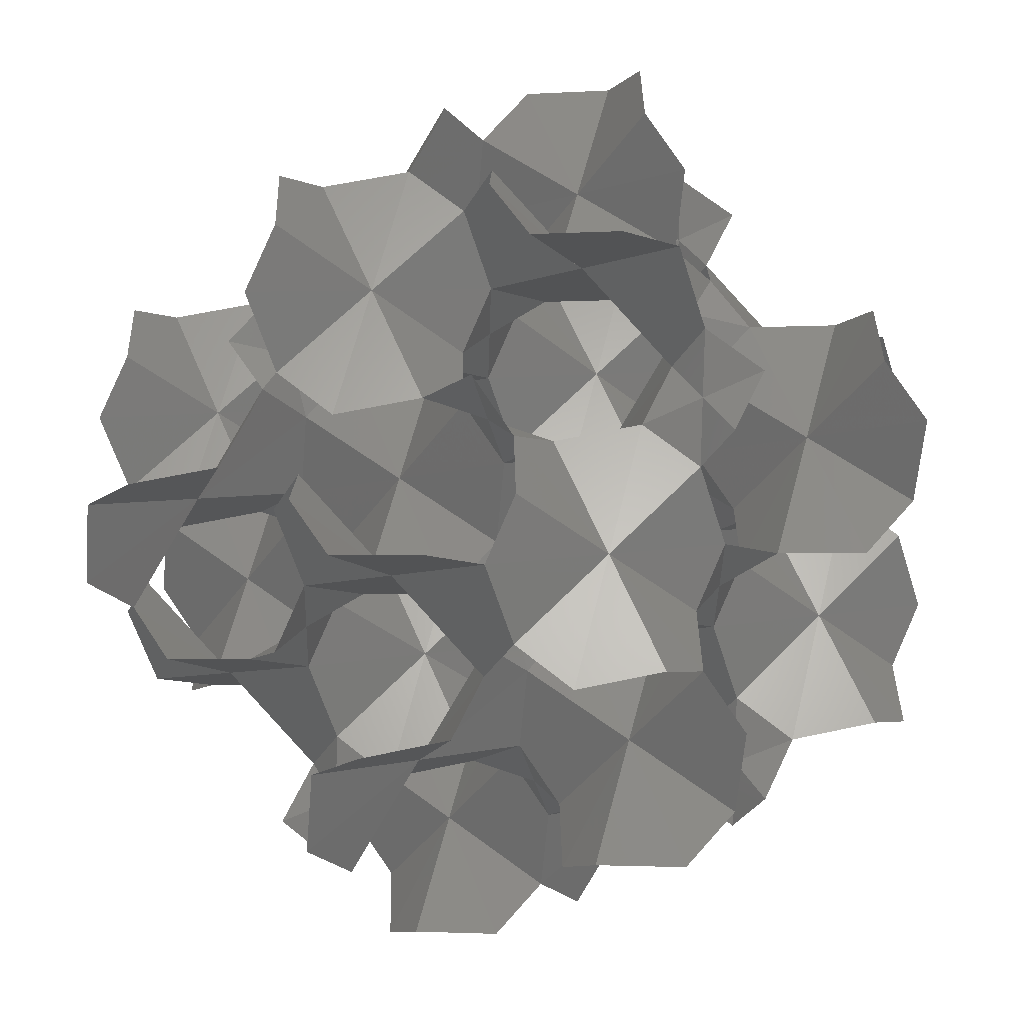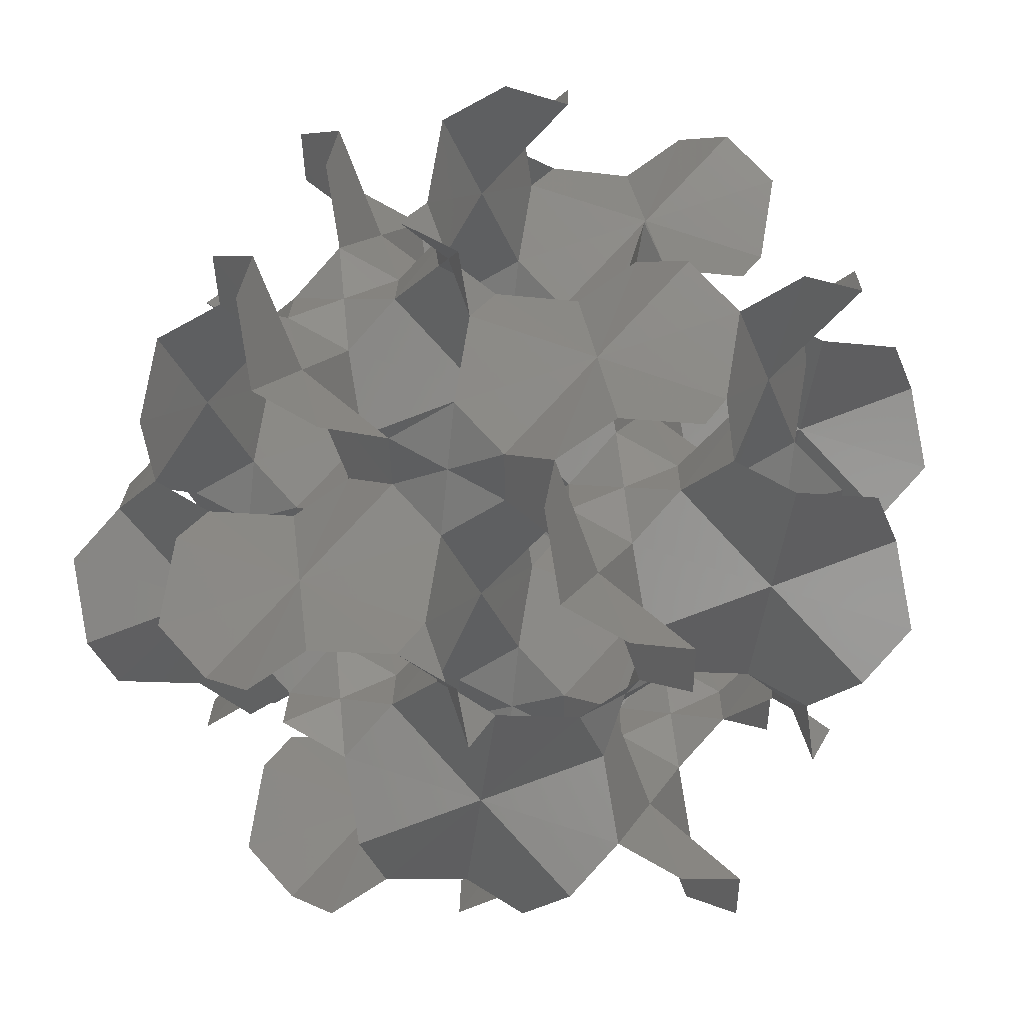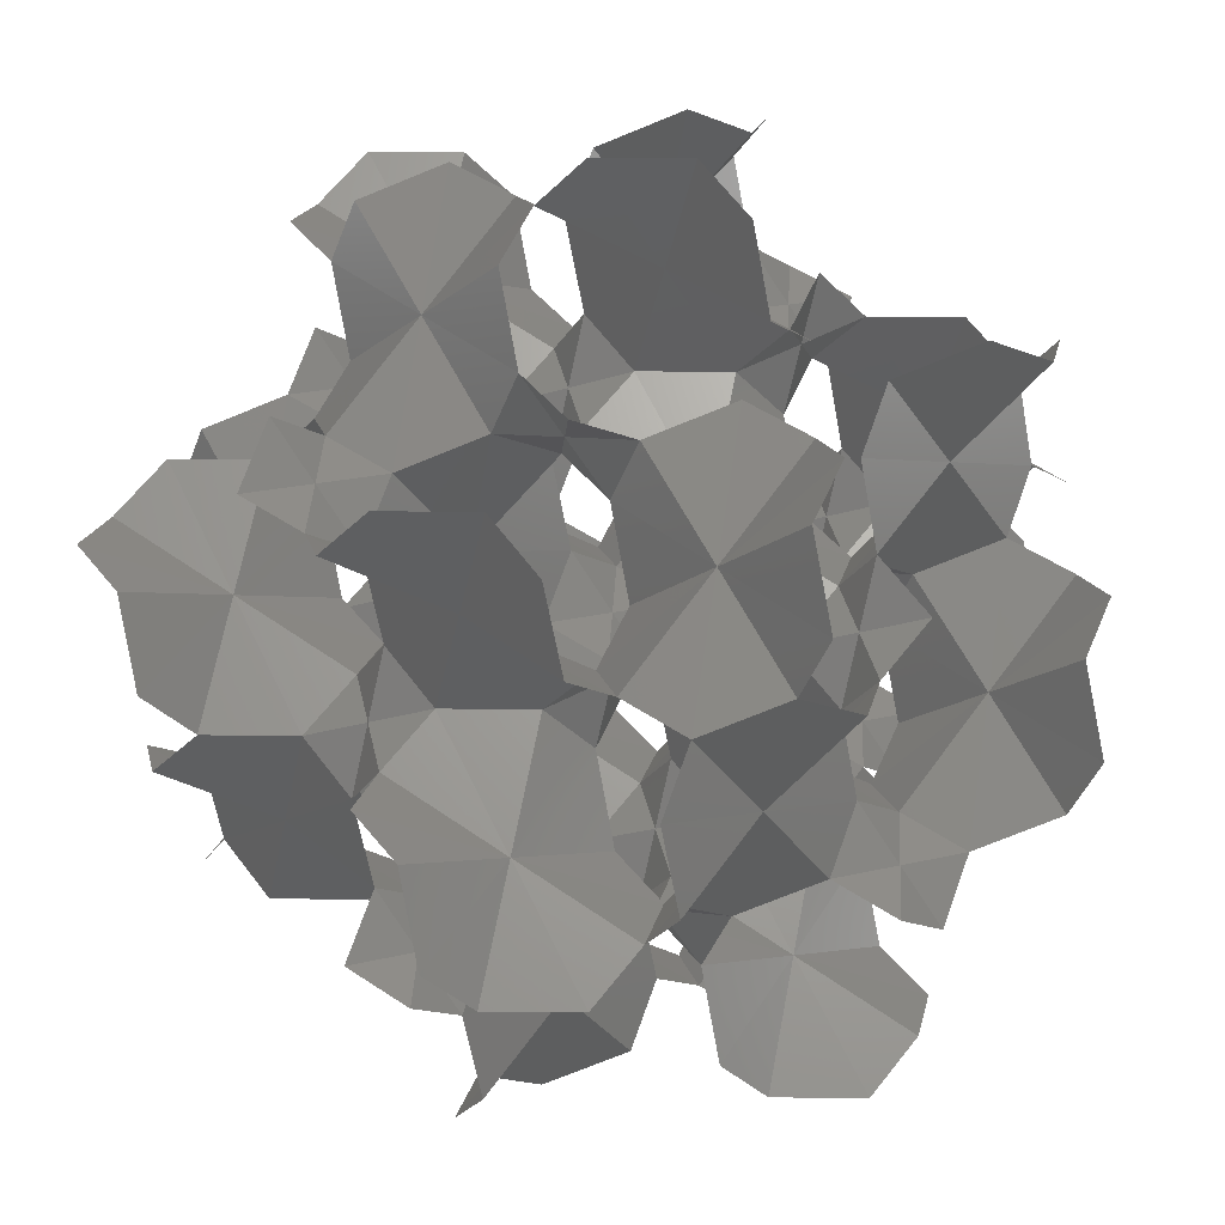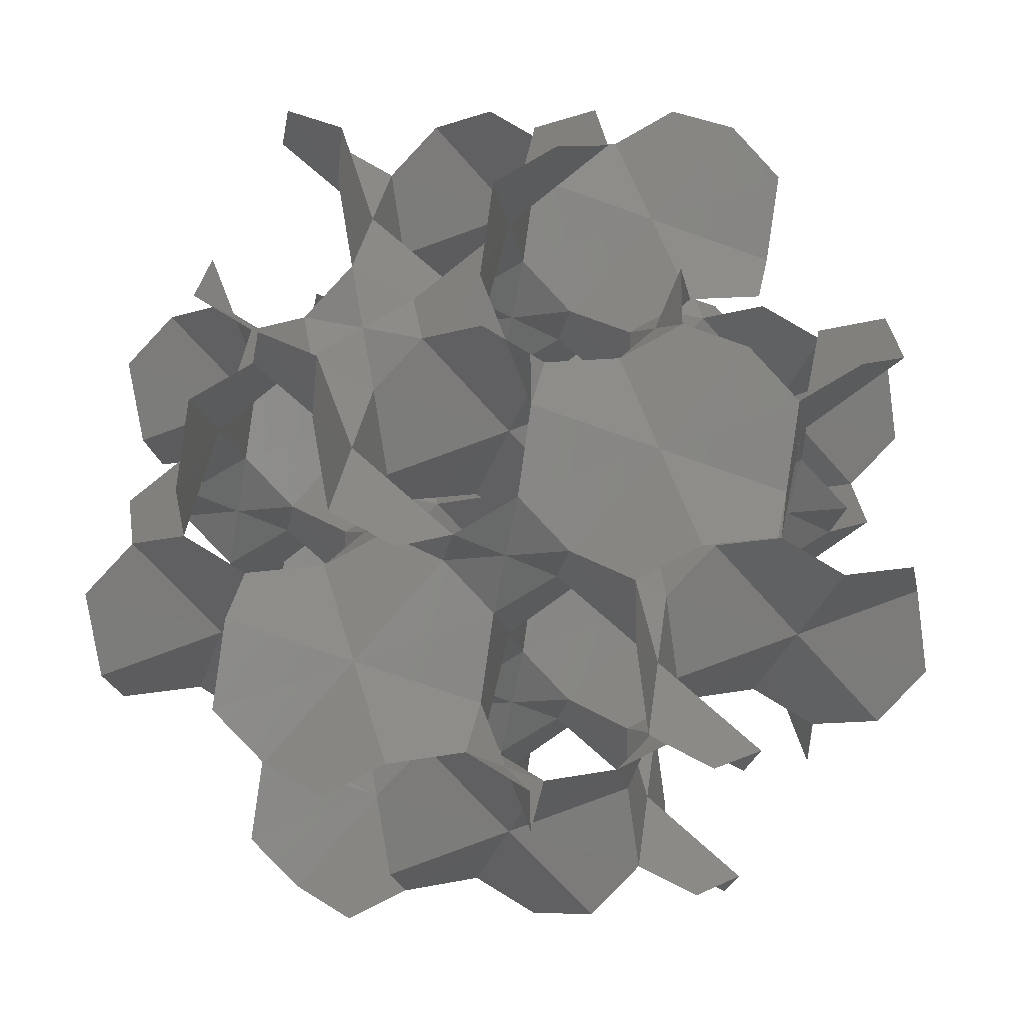
<metadata>
{"format":"stl","ext":"stl","renderer":"f3d","projection":"perspective","resolution":1024,"background":"white","views":[{"elev":-62.9,"azim":-83.6,"up":"+Y"},{"elev":-8.2,"azim":-32.8,"up":"+Y"},{"elev":-74.9,"azim":-169.2,"up":"+Y"},{"elev":8.2,"azim":46.2,"up":"+Z"}]}
</metadata>
<code>
# stl→obj: 339 verts, 534 faces
v 1.349 1.349 1.349
v 0.1124 0.7868 2.36
v 0.7868 0.3372 2.81
v 1.911 0.3372 2.585
v 2.36 -0.1124 1.911
v 2.36 0.1124 0.7868
v 2.81 0.7868 0.3372
v 2.585 1.911 0.3372
v 1.911 2.36 -0.1124
v 0.7868 2.36 0.1124
v 0.3372 2.81 0.7868
v 0.3372 2.585 1.911
v -0.1124 1.911 2.36
v 2.776e-17 -3.701e-17 2.698
v -0.3372 0.1124 1.911
v -0.7868 -0.3372 2.585
v -0.1124 -0.7868 3.035
v 0.3372 -0.1124 3.484
v 4.046 1.349 1.349
v 5.058 0.1124 1.911
v 5.508 0.7868 2.36
v 5.283 1.911 2.36
v 4.608 2.36 2.81
v 3.484 2.36 2.585
v 3.035 2.81 1.911
v 3.035 2.585 0.7868
v 3.484 0.3372 -0.1124
v 4.608 0.3372 0.1124
v 5.058 -0.1124 0.7868
v -9.252e-18 2.698 -7.401e-17
v 0.1124 1.911 -0.3372
v -0.3372 2.585 -0.7868
v -0.7868 3.035 -0.1124
v -0.1124 3.484 0.3372
v 1.349 1.349 4.046
v 0.1124 1.911 5.058
v 0.7868 2.36 5.508
v 1.911 2.36 5.283
v 2.36 2.81 4.608
v 2.36 2.585 3.484
v 2.81 1.911 3.035
v 2.585 0.7868 3.035
v 0.3372 0.1124 4.608
v -0.1124 0.7868 5.058
v 2.698 -7.401e-17 -6.476e-17
v 1.911 -0.3372 0.1124
v 2.585 -0.7868 -0.3372
v 3.035 -0.1124 -0.7868
v 1.349 4.046 1.349
v 1.911 5.058 0.1124
v 2.36 5.508 0.7868
v 2.36 5.283 1.911
v 2.81 4.608 2.36
v 2.585 3.484 2.36
v 1.911 3.035 2.81
v 0.7868 3.035 2.585
v 0.1124 4.608 0.3372
v 0.7868 5.058 -0.1124
v 5.395 2.698 -7.401e-17
v 5.283 3.484 0.3372
v 5.732 2.81 0.7868
v 6.182 2.36 0.1124
v 5.508 1.911 -0.3372
v 5.058 2.585 -0.7868
v 4.608 3.035 -0.1124
v 1.85e-16 5.395 2.698
v 0.3372 5.283 3.484
v 0.7868 5.732 2.81
v 0.1124 6.182 2.36
v -0.3372 5.508 1.911
v -0.7868 5.058 2.585
v -0.1124 4.608 3.035
v 2.698 7.401e-17 5.395
v 3.484 0.3372 5.283
v 2.81 0.7868 5.732
v 2.36 0.1124 6.182
v 1.911 -0.3372 5.508
v 2.585 -0.7868 5.058
v 3.035 -0.1124 4.608
v 1.11e-16 2.698 2.698
v 0.1124 3.484 3.035
v -0.3372 2.81 3.484
v -0.7868 2.36 2.81
v 5.395 2.698 2.698
v 5.732 2.585 1.911
v 6.182 3.035 2.585
v 5.508 3.484 3.035
v 5.058 2.81 3.484
v 2.698 5.395 2.698
v 1.911 5.732 2.585
v 2.585 6.182 3.035
v 3.035 5.508 3.484
v 3.484 5.058 2.81
v 2.698 3.701e-17 2.698
v 3.035 0.1124 3.484
v 3.484 -0.3372 2.81
v 2.81 -0.7868 2.36
v 2.698 2.698 5.395
v 2.585 1.911 5.732
v 3.035 2.585 6.182
v 3.484 3.035 5.508
v 2.81 3.484 5.058
v 2.698 2.698 -7.401e-17
v 3.484 3.035 0.1124
v 2.81 3.484 -0.3372
v 2.36 2.81 -0.7868
v 1.349 4.046 4.046
v 2.585 4.608 5.058
v 1.911 5.058 5.508
v 0.7868 5.058 5.283
v 0.3372 5.508 4.608
v 4.046 1.349 4.046
v 5.058 2.585 4.608
v 5.508 1.911 5.058
v 5.283 0.7868 5.058
v 4.608 0.3372 5.508
v 4.046 4.046 1.349
v 4.608 5.058 2.585
v 5.058 5.508 1.911
v 5.058 5.283 0.7868
v 5.508 4.608 0.3372
v 2.698 2.698 2.698
v 4.046 4.046 4.046
v 5.283 4.608 3.035
v 3.035 5.283 4.608
v 4.608 3.035 5.283
v 2.405e-16 5.395 5.395
v 0.1124 4.608 5.732
v -0.3372 5.283 6.182
v -0.7868 5.732 5.508
v -0.1124 6.182 5.058
v 7.401e-17 5.395 -7.401e-17
v -0.3372 5.283 0.7868
v -0.7868 5.732 0.1124
v -0.1124 6.182 -0.3372
v 0.3372 5.508 -0.7868
v 7.401e-17 9.252e-17 5.395
v 0.7868 -0.3372 5.283
v 0.1124 -0.7868 5.732
v -0.3372 -0.1124 6.182
v -0.7868 0.3372 5.508
v 5.395 8.327e-17 5.395
v 5.732 0.1124 4.608
v 6.182 -0.3372 5.283
v 5.508 -0.7868 5.732
v 5.058 -0.1124 6.182
v 5.395 5.395 -6.476e-17
v 4.608 5.732 0.1124
v 5.283 6.182 -0.3372
v 5.732 5.508 -0.7868
v 6.182 5.058 -0.1124
v 5.395 -7.401e-17 -7.401e-17
v 5.283 0.7868 -0.3372
v 5.732 0.1124 -0.7868
v 6.182 -0.3372 -0.1124
v 5.508 -0.7868 0.3372
v 1.85e-16 2.698 5.395
v -0.3372 2.585 4.608
v -0.7868 3.035 5.283
v -0.1124 3.484 5.732
v 0.3372 2.81 6.182
v 2.698 5.395 -7.401e-17
v 2.585 4.608 -0.3372
v 3.035 5.283 -0.7868
v 3.484 5.732 -0.1124
v 2.81 6.182 0.3372
v 5.395 -1.85e-17 2.698
v 4.608 -0.3372 2.585
v 5.283 -0.7868 3.035
v 5.732 -0.1124 3.484
v 6.182 0.3372 2.81
v 5.395 5.395 2.698
v 5.732 5.283 3.484
v 6.182 5.732 2.81
v 5.508 6.182 2.36
v 2.698 5.395 5.395
v 3.484 5.732 5.283
v 2.81 6.182 5.732
v 2.36 5.508 6.182
v 5.395 2.698 5.395
v 5.283 3.484 5.732
v 5.732 2.81 6.182
v 6.182 2.36 5.508
v -1.349 1.349 1.349
v -1.911 2.36 2.585
v -2.36 2.81 1.911
v -2.36 2.585 0.7868
v -2.81 1.911 0.3372
v -2.585 0.7868 0.3372
v -1.911 0.3372 -0.1124
v -0.7868 0.3372 0.1124
v -0.3372 -0.1124 0.7868
v 6.744 1.349 1.349
v 7.306 0.3372 2.585
v 7.756 -0.1124 1.911
v 7.756 0.1124 0.7868
v 8.205 0.7868 0.3372
v 7.98 1.911 0.3372
v 7.306 2.36 -0.1124
v 1.349 1.349 -1.349
v 2.36 2.585 -1.911
v 2.81 1.911 -2.36
v 2.585 0.7868 -2.36
v 1.911 0.3372 -2.81
v 0.7868 0.3372 -2.585
v 0.3372 -0.1124 -1.911
v 0.3372 0.1124 -0.7868
v -0.1124 0.7868 -0.3372
v 1.349 1.349 6.744
v 0.3372 2.585 7.306
v -0.1124 1.911 7.756
v 0.1124 0.7868 7.756
v 0.7868 0.3372 8.205
v 1.911 0.3372 7.98
v 2.36 -0.1124 7.306
v 1.349 -1.349 1.349
v 2.585 -1.911 2.36
v 1.911 -2.36 2.81
v 0.7868 -2.36 2.585
v 0.3372 -2.81 1.911
v 0.3372 -2.585 0.7868
v -0.1124 -1.911 0.3372
v 0.1124 -0.7868 0.3372
v 0.7868 -0.3372 -0.1124
v 1.349 6.744 1.349
v 2.585 7.306 0.3372
v 1.911 7.756 -0.1124
v 0.7868 7.756 0.1124
v 0.3372 8.205 0.7868
v 0.3372 7.98 1.911
v -0.1124 7.306 2.36
v -1.349 4.046 4.046
v -1.911 5.058 2.81
v -2.36 5.508 3.484
v -2.36 5.283 4.608
v -2.81 4.608 5.058
v -2.585 3.484 5.058
v -1.911 3.035 5.508
v 6.744 4.046 4.046
v 7.306 3.035 2.81
v 7.756 2.585 3.484
v 7.756 2.81 4.608
v 8.205 3.484 5.058
v 7.98 4.608 5.058
v 7.306 5.058 5.508
v 6.182 5.058 5.283
v 5.732 5.508 4.608
v -1.349 4.046 1.349
v -1.911 3.035 0.1124
v -2.81 3.484 2.36
v -2.585 4.608 2.36
v 6.744 4.046 1.349
v 7.306 5.058 0.1124
v 7.756 5.508 0.7868
v 7.756 5.283 1.911
v 8.205 4.608 2.36
v 7.98 3.484 2.36
v 1.349 -1.349 4.046
v 0.1124 -1.911 3.035
v 2.36 -2.81 3.484
v 2.36 -2.585 4.608
v 2.81 -1.911 5.058
v 1.349 6.744 4.046
v 0.1124 7.306 5.058
v 0.7868 7.756 5.508
v 1.911 7.756 5.283
v 2.36 8.205 4.608
v 2.36 7.98 3.484
v 2.81 7.306 3.035
v 4.046 -1.349 4.046
v 3.484 -2.36 5.508
v 4.608 -2.36 5.283
v 5.058 -2.81 4.608
v 5.058 -2.585 3.484
v 5.508 -1.911 3.035
v 4.046 6.744 4.046
v 3.484 7.756 2.585
v 4.608 7.756 2.81
v 5.058 8.205 3.484
v 5.058 7.98 4.608
v 5.508 7.306 5.058
v 5.283 6.182 5.058
v 4.608 5.732 5.508
v 4.046 4.046 -1.349
v 5.058 2.81 -1.911
v 5.508 3.484 -2.36
v 5.283 4.608 -2.36
v 4.608 5.058 -2.81
v 3.484 5.058 -2.585
v 3.035 5.508 -1.911
v 4.046 4.046 6.744
v 3.035 2.81 7.306
v 2.585 3.484 7.756
v 2.81 4.608 7.756
v 3.484 5.058 8.205
v 4.608 5.058 7.98
v 5.058 5.508 7.306
v 5.058 5.283 6.182
v 5.508 4.608 5.732
v 4.046 1.349 -1.349
v 3.035 0.1124 -1.911
v 3.484 2.36 -2.81
v 4.608 2.36 -2.585
v 4.046 1.349 6.744
v 5.058 0.1124 7.306
v 5.508 0.7868 7.756
v 5.283 1.911 7.756
v 4.608 2.36 8.205
v 3.484 2.36 7.98
v -1.349 1.349 4.046
v -1.911 0.3372 5.283
v -2.36 -0.1124 4.608
v -2.36 0.1124 3.484
v -2.81 0.7868 3.035
v -2.585 1.911 3.035
v 6.744 1.349 4.046
v 7.306 2.36 5.283
v 8.205 1.911 3.035
v 7.98 0.7868 3.035
v 1.349 4.046 -1.349
v 0.3372 5.283 -1.911
v -0.1124 4.608 -2.36
v 0.1124 3.484 -2.36
v 0.7868 3.035 -2.81
v 1.911 3.035 -2.585
v 1.349 4.046 6.744
v 2.36 5.283 7.306
v 1.911 3.035 8.205
v 0.7868 3.035 7.98
v 4.046 -1.349 1.349
v 5.283 -1.911 0.3372
v 4.608 -2.36 -0.1124
v 3.484 -2.36 0.1124
v 3.035 -2.81 0.7868
v 3.035 -2.585 1.911
v 4.046 6.744 1.349
v 5.283 7.306 2.36
v 3.035 8.205 1.911
v 3.035 7.98 0.7868
f 1 2 3
f 1 3 4
f 1 4 5
f 1 5 6
f 1 6 7
f 1 7 8
f 1 8 9
f 1 9 10
f 1 10 11
f 1 11 12
f 1 12 13
f 1 13 2
f 14 3 2
f 14 2 15
f 14 15 16
f 14 16 17
f 14 17 18
f 14 18 3
f 19 20 21
f 19 21 22
f 19 22 23
f 19 23 24
f 19 24 25
f 19 25 26
f 19 26 8
f 19 8 7
f 19 7 27
f 19 27 28
f 19 28 29
f 19 29 20
f 30 10 31
f 30 31 32
f 30 32 33
f 30 33 34
f 30 34 11
f 30 11 10
f 35 36 37
f 35 37 38
f 35 38 39
f 35 39 40
f 35 40 41
f 35 41 42
f 35 42 4
f 35 4 3
f 35 3 18
f 35 18 43
f 35 43 44
f 35 44 36
f 45 6 46
f 45 46 47
f 45 47 48
f 45 48 27
f 45 27 7
f 45 7 6
f 49 50 51
f 49 51 52
f 49 52 53
f 49 53 54
f 49 54 55
f 49 55 56
f 49 56 12
f 49 12 11
f 49 11 34
f 49 34 57
f 49 57 58
f 49 58 50
f 59 60 61
f 59 61 62
f 59 62 63
f 59 63 64
f 59 64 65
f 59 65 60
f 66 67 68
f 66 68 69
f 66 69 70
f 66 70 71
f 66 71 72
f 66 72 67
f 73 74 75
f 73 75 76
f 73 76 77
f 73 77 78
f 73 78 79
f 73 79 74
f 80 12 56
f 80 56 81
f 80 81 82
f 80 82 83
f 80 83 13
f 80 13 12
f 84 22 85
f 84 85 86
f 84 86 87
f 84 87 88
f 84 88 23
f 84 23 22
f 89 52 90
f 89 90 91
f 89 91 92
f 89 92 93
f 89 93 53
f 89 53 52
f 94 4 42
f 94 42 95
f 94 95 96
f 94 96 97
f 94 97 5
f 94 5 4
f 98 38 99
f 98 99 100
f 98 100 101
f 98 101 102
f 98 102 39
f 98 39 38
f 103 8 26
f 103 26 104
f 103 104 105
f 103 105 106
f 103 106 9
f 103 9 8
f 107 81 56
f 107 56 55
f 107 55 40
f 107 40 39
f 107 39 102
f 107 102 108
f 107 108 109
f 107 109 110
f 107 110 111
f 107 111 67
f 107 67 72
f 107 72 81
f 112 95 42
f 112 42 41
f 112 41 24
f 112 24 23
f 112 23 88
f 112 88 113
f 112 113 114
f 112 114 115
f 112 115 116
f 112 116 74
f 112 74 79
f 112 79 95
f 117 104 26
f 117 26 25
f 117 25 54
f 117 54 53
f 117 53 93
f 117 93 118
f 117 118 119
f 117 119 120
f 117 120 121
f 117 121 60
f 117 60 65
f 117 65 104
f 122 40 55
f 122 55 54
f 122 54 25
f 122 25 24
f 122 24 41
f 122 41 40
f 123 88 87
f 123 87 124
f 123 124 118
f 123 118 93
f 123 93 92
f 123 92 125
f 123 125 108
f 123 108 102
f 123 102 101
f 123 101 126
f 123 126 113
f 123 113 88
f 127 110 128
f 127 128 129
f 127 129 130
f 127 130 131
f 127 131 111
f 127 111 110
f 132 57 133
f 132 133 134
f 132 134 135
f 132 135 136
f 132 136 58
f 132 58 57
f 137 43 138
f 137 138 139
f 137 139 140
f 137 140 141
f 137 141 44
f 137 44 43
f 142 115 143
f 142 143 144
f 142 144 145
f 142 145 146
f 142 146 116
f 142 116 115
f 147 120 148
f 147 148 149
f 147 149 150
f 147 150 151
f 147 151 121
f 147 121 120
f 152 28 153
f 152 153 154
f 152 154 155
f 152 155 156
f 152 156 29
f 152 29 28
f 157 36 158
f 157 158 159
f 157 159 160
f 157 160 161
f 157 161 37
f 157 37 36
f 162 50 163
f 162 163 164
f 162 164 165
f 162 165 166
f 162 166 51
f 162 51 50
f 167 20 168
f 167 168 169
f 167 169 170
f 167 170 171
f 167 171 21
f 167 21 20
f 172 124 173
f 172 173 174
f 172 174 175
f 172 175 119
f 172 119 118
f 172 118 124
f 176 125 177
f 176 177 178
f 176 178 179
f 176 179 109
f 176 109 108
f 176 108 125
f 180 126 181
f 180 181 182
f 180 182 183
f 180 183 114
f 180 114 113
f 180 113 126
f 184 2 13
f 184 13 83
f 184 83 185
f 184 185 186
f 184 186 187
f 184 187 188
f 184 188 189
f 184 189 190
f 184 190 191
f 184 191 192
f 184 192 15
f 184 15 2
f 193 22 21
f 193 21 171
f 193 171 194
f 193 194 195
f 193 195 196
f 193 196 197
f 193 197 198
f 193 198 199
f 193 199 62
f 193 62 61
f 193 61 85
f 193 85 22
f 200 10 9
f 200 9 106
f 200 106 201
f 200 201 202
f 200 202 203
f 200 203 204
f 200 204 205
f 200 205 206
f 200 206 207
f 200 207 208
f 200 208 31
f 200 31 10
f 209 38 37
f 209 37 161
f 209 161 210
f 209 210 211
f 209 211 212
f 209 212 213
f 209 213 214
f 209 214 215
f 209 215 76
f 209 76 75
f 209 75 99
f 209 99 38
f 216 6 5
f 216 5 97
f 216 97 217
f 216 217 218
f 216 218 219
f 216 219 220
f 216 220 221
f 216 221 222
f 216 222 223
f 216 223 224
f 216 224 46
f 216 46 6
f 225 52 51
f 225 51 166
f 225 166 226
f 225 226 227
f 225 227 228
f 225 228 229
f 225 229 230
f 225 230 231
f 225 231 69
f 225 69 68
f 225 68 90
f 225 90 52
f 232 81 72
f 232 72 71
f 232 71 233
f 232 233 234
f 232 234 235
f 232 235 236
f 232 236 237
f 232 237 238
f 232 238 159
f 232 159 158
f 232 158 82
f 232 82 81
f 239 124 87
f 239 87 86
f 239 86 240
f 239 240 241
f 239 241 242
f 239 242 243
f 239 243 244
f 239 244 245
f 239 245 246
f 239 246 247
f 239 247 173
f 239 173 124
f 248 57 34
f 248 34 33
f 248 33 249
f 248 249 187
f 248 187 186
f 248 186 250
f 248 250 251
f 248 251 233
f 248 233 71
f 248 71 70
f 248 70 133
f 248 133 57
f 252 60 121
f 252 121 151
f 252 151 253
f 252 253 254
f 252 254 255
f 252 255 256
f 252 256 257
f 252 257 240
f 252 240 86
f 252 86 85
f 252 85 61
f 252 61 60
f 258 43 18
f 258 18 17
f 258 17 259
f 258 259 219
f 258 219 218
f 258 218 260
f 258 260 261
f 258 261 262
f 258 262 78
f 258 78 77
f 258 77 138
f 258 138 43
f 263 67 111
f 263 111 131
f 263 131 264
f 263 264 265
f 263 265 266
f 263 266 267
f 263 267 268
f 263 268 269
f 263 269 91
f 263 91 90
f 263 90 68
f 263 68 67
f 270 95 79
f 270 79 78
f 270 78 262
f 270 262 271
f 270 271 272
f 270 272 273
f 270 273 274
f 270 274 275
f 270 275 169
f 270 169 168
f 270 168 96
f 270 96 95
f 276 125 92
f 276 92 91
f 276 91 269
f 276 269 277
f 276 277 278
f 276 278 279
f 276 279 280
f 276 280 281
f 276 281 282
f 276 282 283
f 276 283 177
f 276 177 125
f 284 104 65
f 284 65 64
f 284 64 285
f 284 285 286
f 284 286 287
f 284 287 288
f 284 288 289
f 284 289 290
f 284 290 164
f 284 164 163
f 284 163 105
f 284 105 104
f 291 126 101
f 291 101 100
f 291 100 292
f 291 292 293
f 291 293 294
f 291 294 295
f 291 295 296
f 291 296 297
f 291 297 298
f 291 298 299
f 291 299 181
f 291 181 126
f 300 28 27
f 300 27 48
f 300 48 301
f 300 301 203
f 300 203 202
f 300 202 302
f 300 302 303
f 300 303 285
f 300 285 64
f 300 64 63
f 300 63 153
f 300 153 28
f 304 74 116
f 304 116 146
f 304 146 305
f 304 305 306
f 304 306 307
f 304 307 308
f 304 308 309
f 304 309 292
f 304 292 100
f 304 100 99
f 304 99 75
f 304 75 74
f 310 36 44
f 310 44 141
f 310 141 311
f 310 311 312
f 310 312 313
f 310 313 314
f 310 314 315
f 310 315 185
f 310 185 83
f 310 83 82
f 310 82 158
f 310 158 36
f 316 115 114
f 316 114 183
f 316 183 317
f 316 317 242
f 316 242 241
f 316 241 318
f 316 318 319
f 316 319 194
f 316 194 171
f 316 171 170
f 316 170 143
f 316 143 115
f 320 50 58
f 320 58 136
f 320 136 321
f 320 321 322
f 320 322 323
f 320 323 324
f 320 324 325
f 320 325 201
f 320 201 106
f 320 106 105
f 320 105 163
f 320 163 50
f 326 110 109
f 326 109 179
f 326 179 327
f 326 327 294
f 326 294 293
f 326 293 328
f 326 328 329
f 326 329 210
f 326 210 161
f 326 161 160
f 326 160 128
f 326 128 110
f 330 20 29
f 330 29 156
f 330 156 331
f 330 331 332
f 330 332 333
f 330 333 334
f 330 334 335
f 330 335 217
f 330 217 97
f 330 97 96
f 330 96 168
f 330 168 20
f 336 120 119
f 336 119 175
f 336 175 337
f 336 337 278
f 336 278 277
f 336 277 338
f 336 338 339
f 336 339 226
f 336 226 166
f 336 166 165
f 336 165 148
f 336 148 120

</code>
